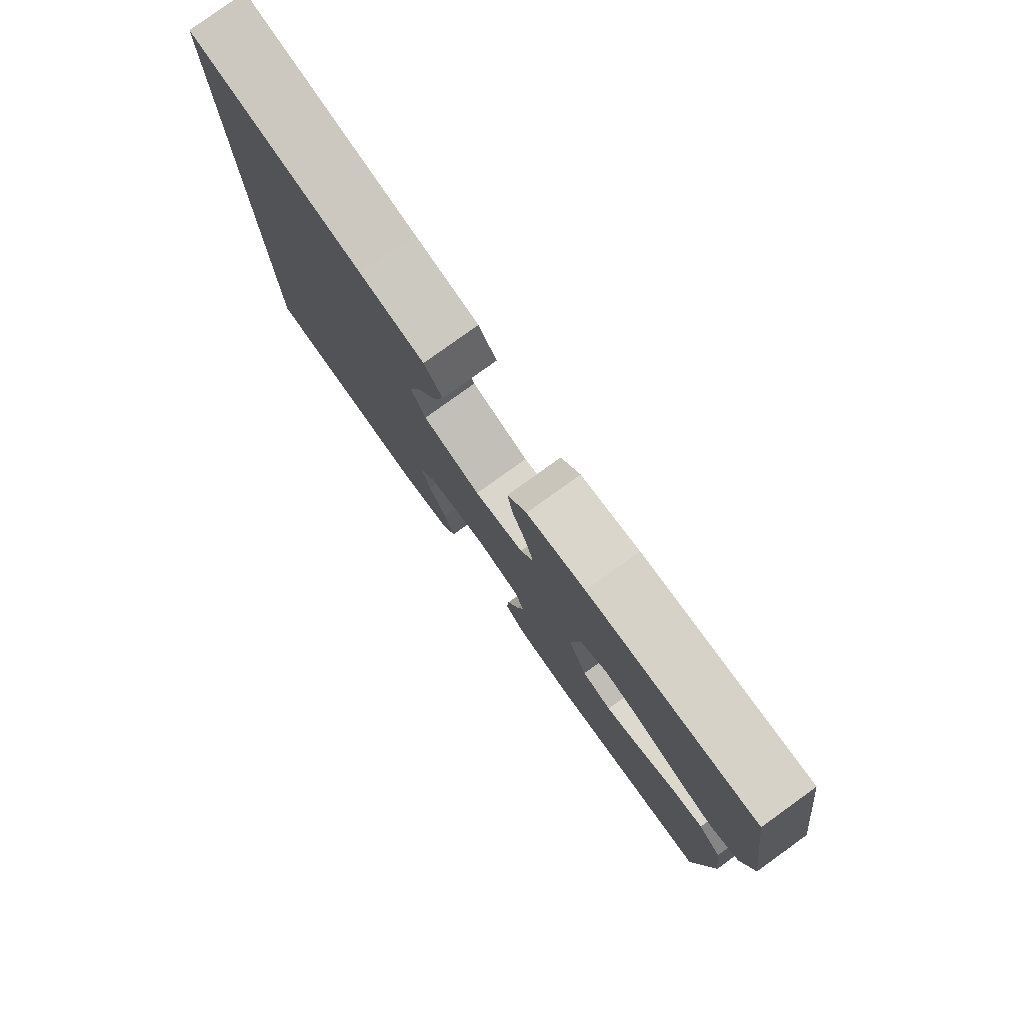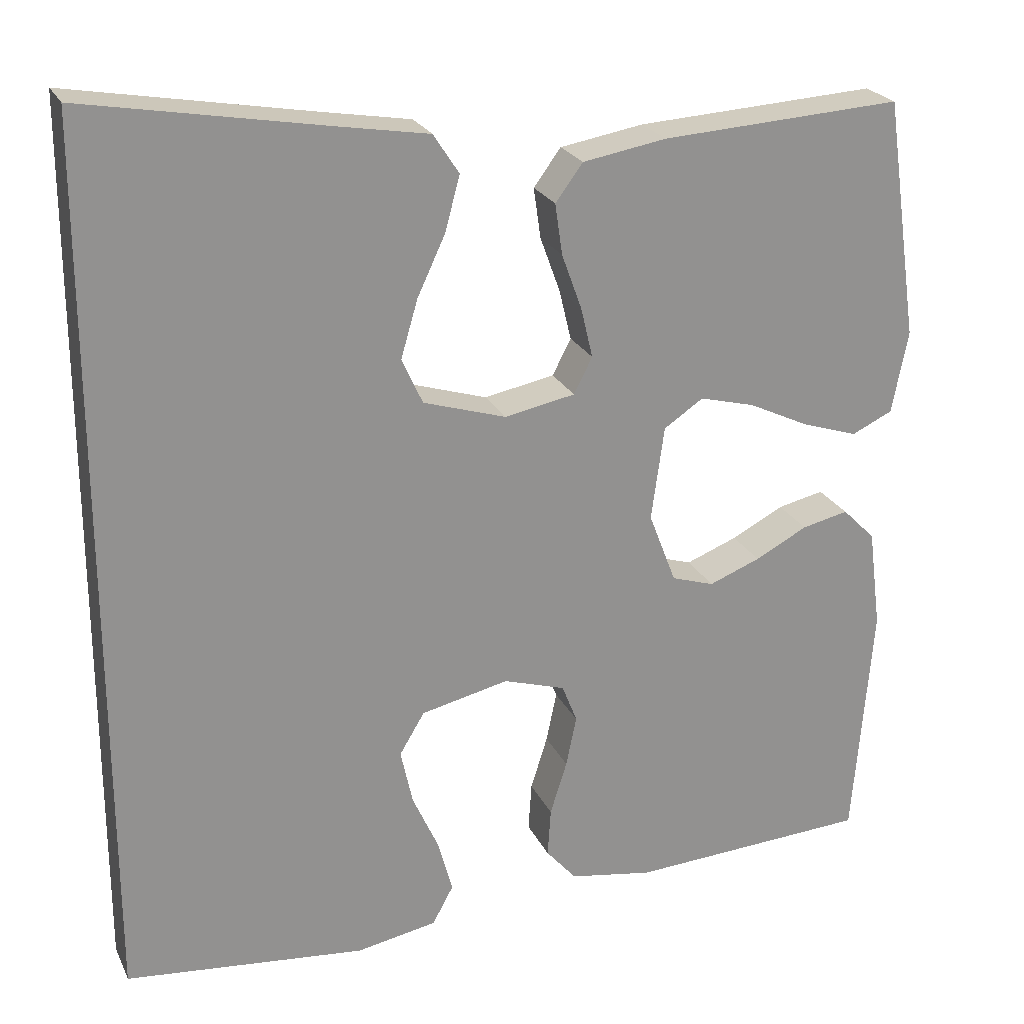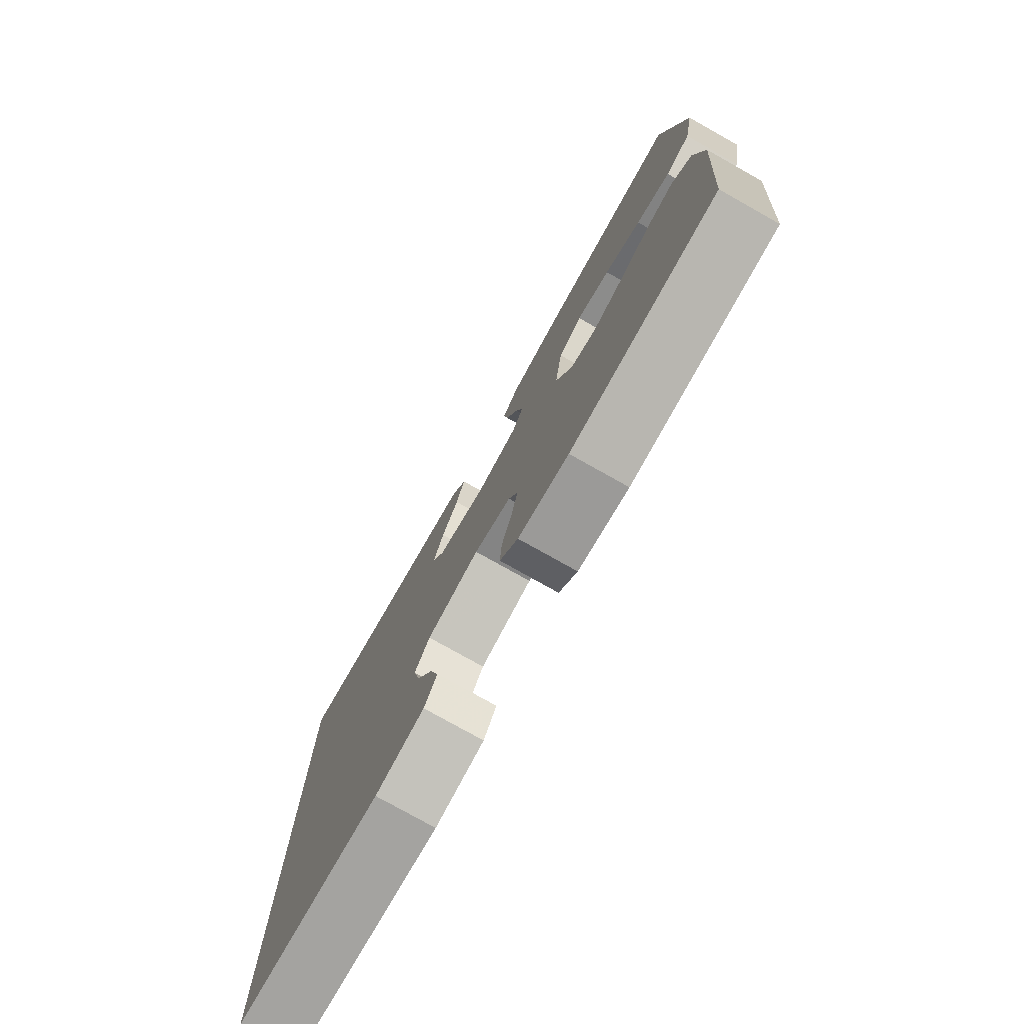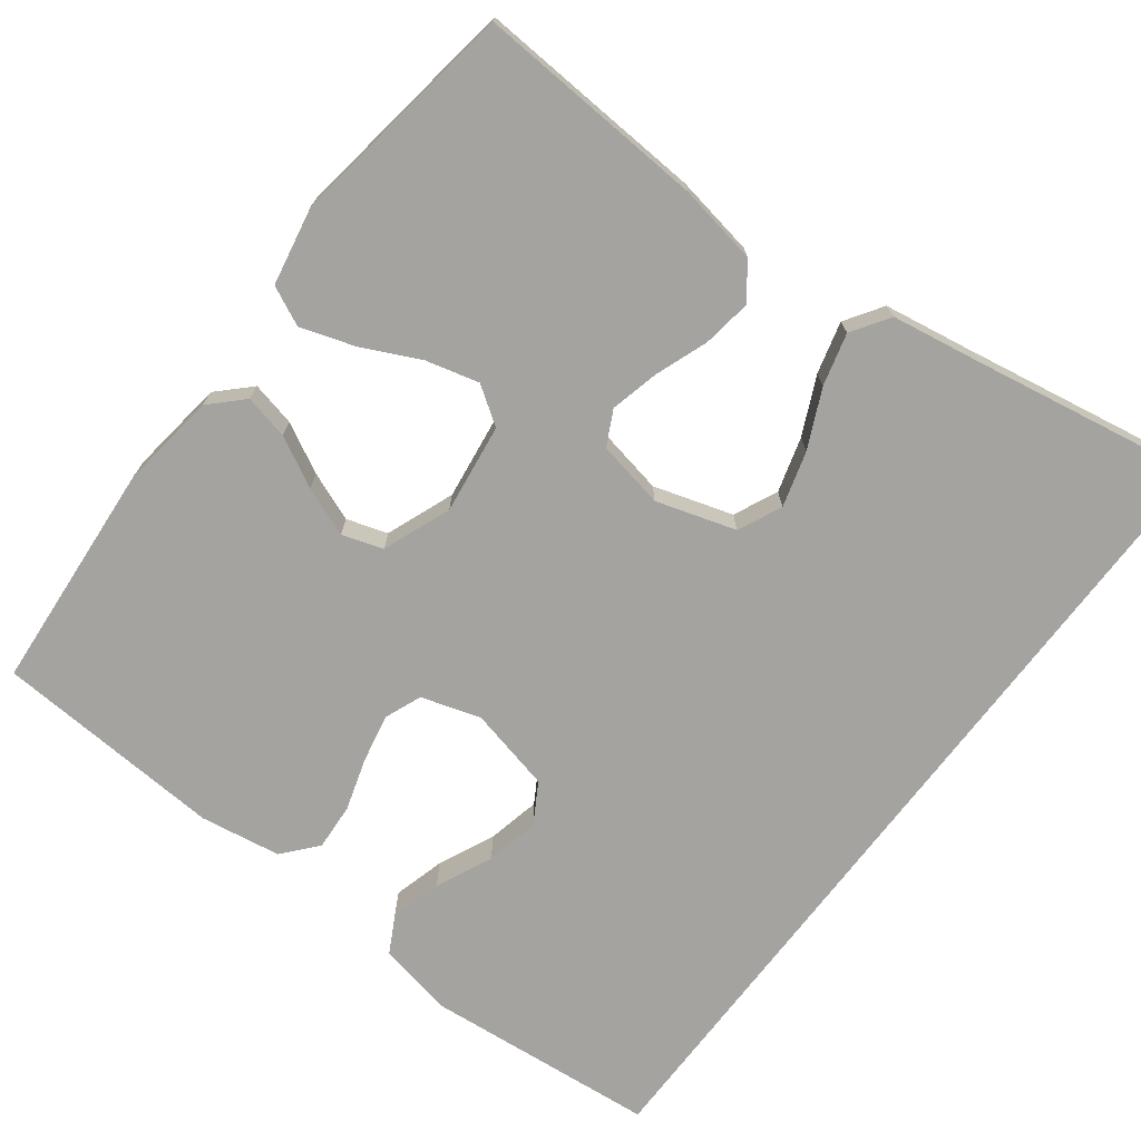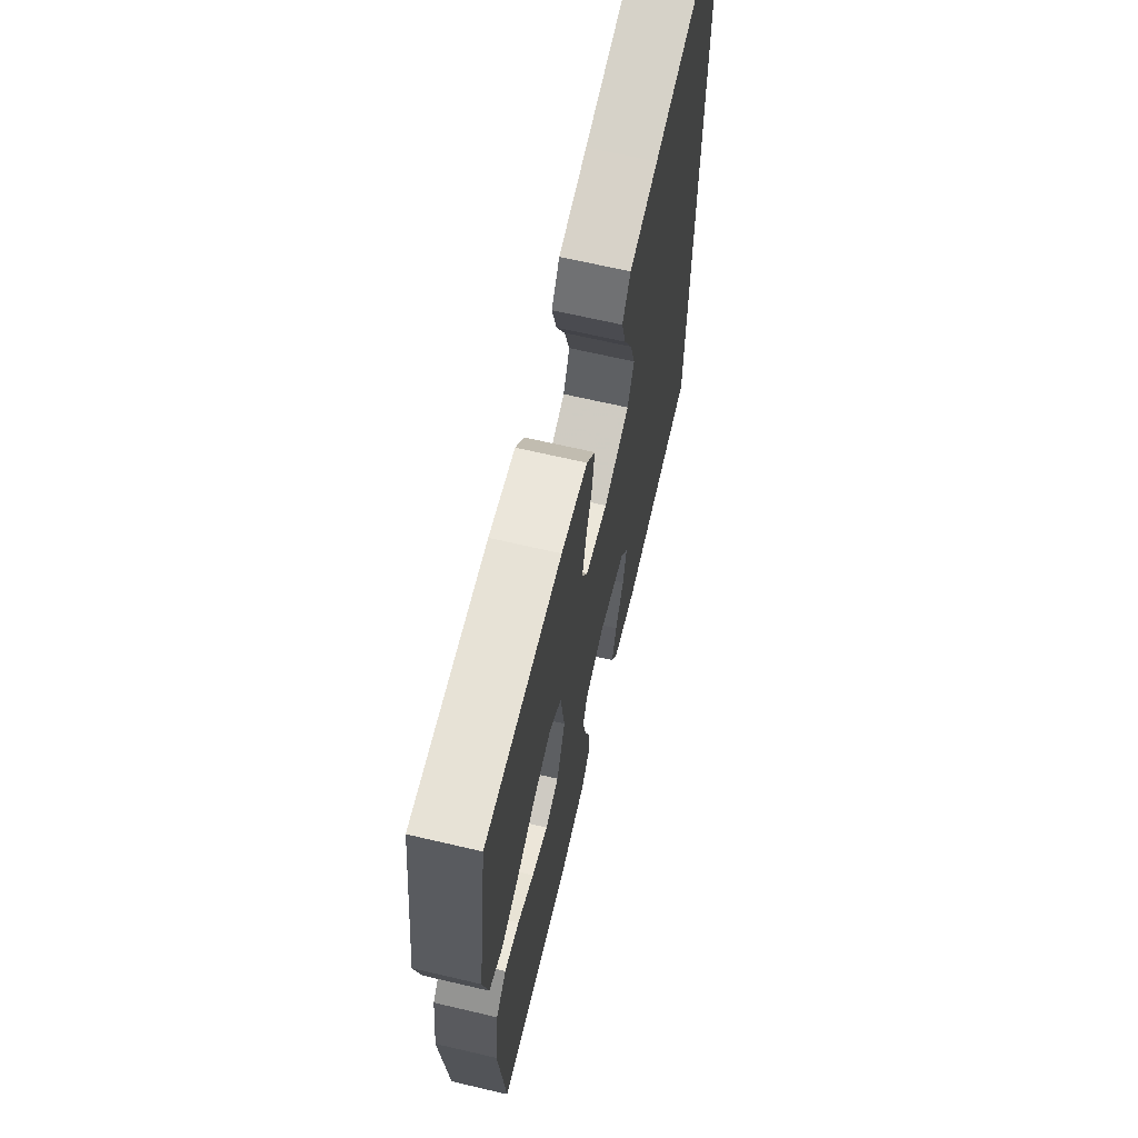
<metadata>
{"format":"obj","ext":"obj","renderer":"f3d","projection":"perspective","resolution":1024,"background":"white","views":[{"elev":79.8,"azim":-125.7,"up":"+Z"},{"elev":23.6,"azim":159.5,"up":"+Z"},{"elev":-78.1,"azim":-119.3,"up":"+Z"},{"elev":-72.9,"azim":-37.3,"up":"+Y"},{"elev":66.9,"azim":-76.8,"up":"+Z"}]}
</metadata>
<code>
v -0.5 0.07 -0.5
v -0.524 0.07 -0.2
v -0.508 0.07 -0.075
v -0.467 0.07 -0.034
v -0.409 0.07 -0.047
v -0.344 0.07 -0.081
v -0.28 0.07 -0.106
v -0.227 0.07 -0.089
v -0.193 0.07 0
v -0.209 0.07 0.117
v -0.258 0.07 0.15
v -0.327 0.07 0.132
v -0.402 0.07 0.096
v -0.472 0.07 0.073
v -0.523 0.07 0.097
v -0.543 0.07 0.2
v -0.5 0.07 0.5
v -0.2 0.07 0.482
v -0.096 0.07 0.464
v -0.062 0.07 0.418
v -0.071 0.07 0.355
v -0.096 0.07 0.286
v -0.111 0.07 0.223
v -0.088 0.07 0.178
v 0 0.07 0.161
v 0.103 0.07 0.193
v 0.129 0.07 0.25
v 0.108 0.07 0.322
v 0.073 0.07 0.397
v 0.055 0.07 0.465
v 0.087 0.07 0.514
v 0.2 0.07 0.533
v 0.5 0.07 0.586
v 0.5 0.07 -0.518
v 0.2 0.07 -0.547
v 0.1 0.07 -0.528
v 0.074 0.07 -0.48
v 0.092 0.07 -0.413
v 0.125 0.07 -0.34
v 0.14 0.07 -0.271
v 0.109 0.07 -0.219
v 0 0.07 -0.194
v -0.077 0.07 -0.218
v -0.096 0.07 -0.266
v -0.083 0.07 -0.329
v -0.062 0.07 -0.396
v -0.058 0.07 -0.457
v -0.096 0.07 -0.501
v -0.2 0.07 -0.518
v -0.5 0 -0.5
v -0.524 0 -0.2
v -0.508 0 -0.075
v -0.467 0 -0.034
v -0.409 0 -0.047
v -0.344 0 -0.081
v -0.28 0 -0.106
v -0.227 0 -0.089
v -0.193 0 0
v -0.209 0 0.117
v -0.258 0 0.15
v -0.327 0 0.132
v -0.402 0 0.096
v -0.472 0 0.073
v -0.523 0 0.097
v -0.543 0 0.2
v -0.5 0 0.5
v -0.2 0 0.482
v -0.096 0 0.464
v -0.062 0 0.418
v -0.071 0 0.355
v -0.096 0 0.286
v -0.111 0 0.223
v -0.088 0 0.178
v 0 0 0.161
v 0.103 0 0.193
v 0.129 0 0.25
v 0.108 0 0.322
v 0.073 0 0.397
v 0.055 0 0.465
v 0.087 0 0.514
v 0.2 0 0.533
v 0.5 0 0.586
v 0.5 0 -0.518
v 0.2 0 -0.547
v 0.1 0 -0.528
v 0.074 0 -0.48
v 0.092 0 -0.413
v 0.125 0 -0.34
v 0.14 0 -0.271
v 0.109 0 -0.219
v 0 0 -0.194
v -0.077 0 -0.218
v -0.096 0 -0.266
v -0.083 0 -0.329
v -0.062 0 -0.396
v -0.058 0 -0.457
v -0.096 0 -0.501
v -0.2 0 -0.518
f 45 46 47 48
f 44 45 48 49
f 43 44 49 1
f 36 37 38 39
f 36 39 40
f 35 36 40
f 32 33 34 35
f 32 35 40
f 28 29 30 31
f 27 28 31 32
f 19 20 21 22
f 19 22 23
f 18 19 23
f 17 18 23
f 16 17 23 24
f 12 13 14 15
f 11 12 15 16
f 3 4 5 6
f 3 6 7
f 43 1 2 3
f 42 43 3 7
f 27 32 40 41
f 26 27 41 42
f 25 26 42
f 11 16 24 25
f 10 11 25
f 9 10 25 42
f 8 9 42
f 7 8 42
f 97 96 95 94
f 98 97 94 93
f 50 98 93 92
f 88 87 86 85
f 89 88 85
f 89 85 84
f 84 83 82 81
f 89 84 81
f 80 79 78 77
f 81 80 77 76
f 71 70 69 68
f 72 71 68
f 72 68 67
f 72 67 66
f 73 72 66 65
f 64 63 62 61
f 65 64 61 60
f 55 54 53 52
f 56 55 52
f 52 51 50 92
f 56 52 92 91
f 90 89 81 76
f 91 90 76 75
f 91 75 74
f 74 73 65 60
f 74 60 59
f 91 74 59 58
f 91 58 57
f 91 57 56
f 1 50 51 2
f 2 51 52 3
f 3 52 53 4
f 4 53 54 5
f 5 54 55 6
f 6 55 56 7
f 7 56 57 8
f 8 57 58 9
f 9 58 59 10
f 10 59 60 11
f 11 60 61 12
f 12 61 62 13
f 13 62 63 14
f 14 63 64 15
f 15 64 65 16
f 16 65 66 17
f 17 66 67 18
f 18 67 68 19
f 19 68 69 20
f 20 69 70 21
f 21 70 71 22
f 22 71 72 23
f 23 72 73 24
f 24 73 74 25
f 25 74 75 26
f 26 75 76 27
f 27 76 77 28
f 28 77 78 29
f 29 78 79 30
f 30 79 80 31
f 31 80 81 32
f 32 81 82 33
f 33 82 83 34
f 34 83 84 35
f 35 84 85 36
f 36 85 86 37
f 37 86 87 38
f 38 87 88 39
f 39 88 89 40
f 40 89 90 41
f 41 90 91 42
f 42 91 92 43
f 43 92 93 44
f 44 93 94 45
f 45 94 95 46
f 46 95 96 47
f 47 96 97 48
f 48 97 98 49
f 49 98 50 1

</code>
